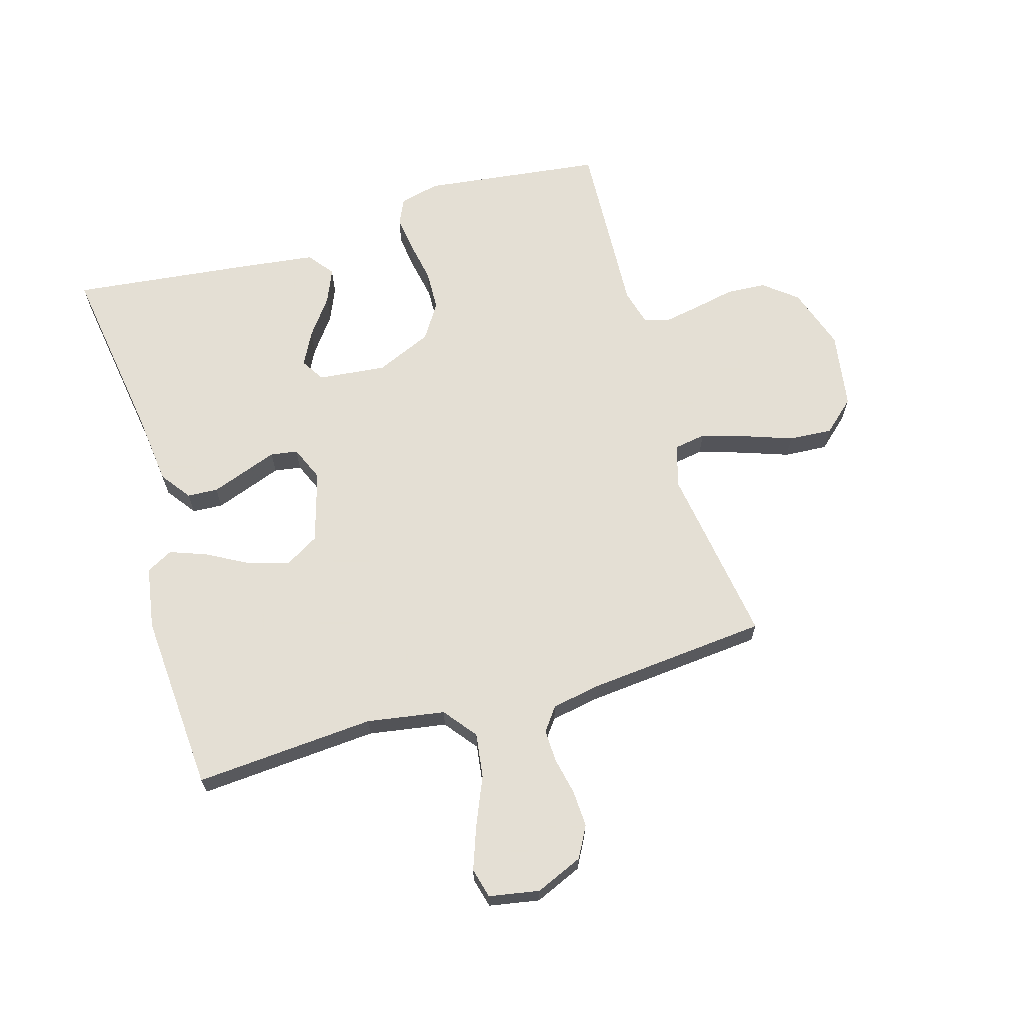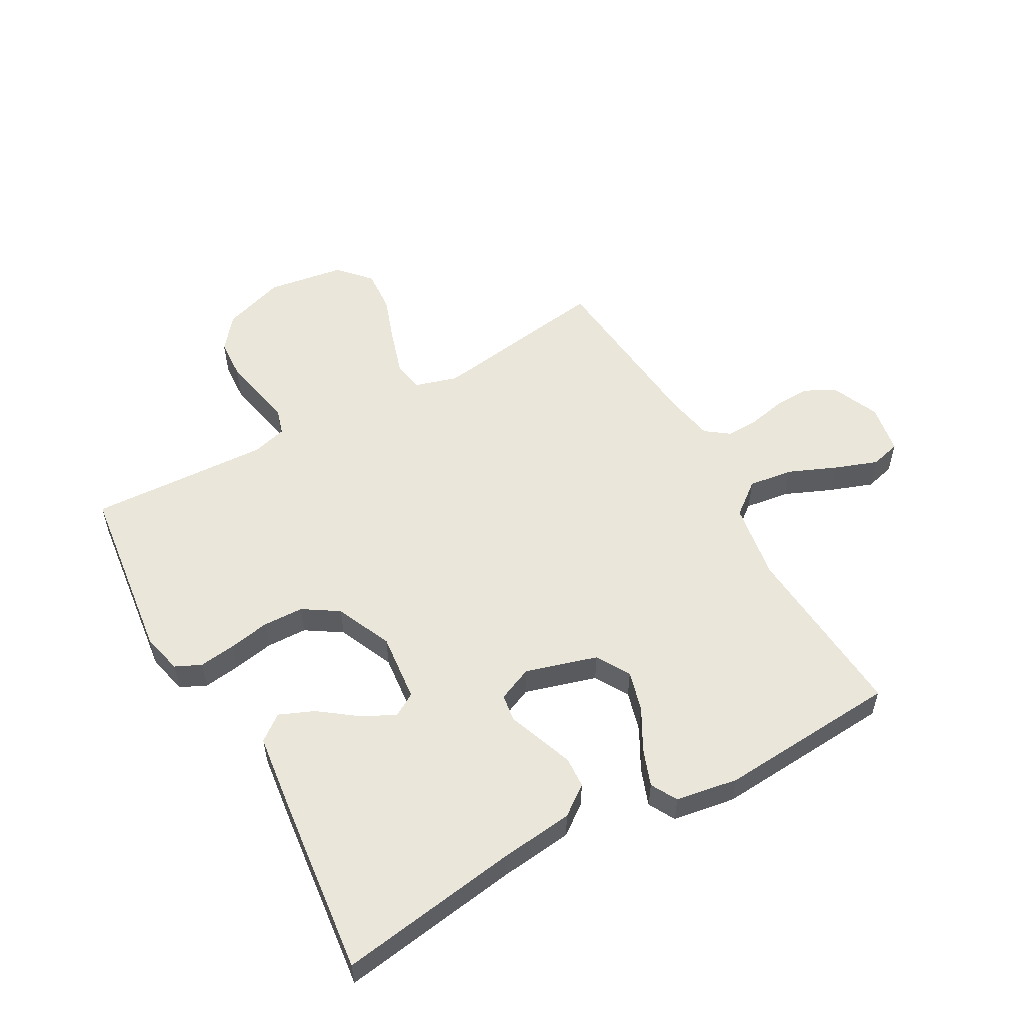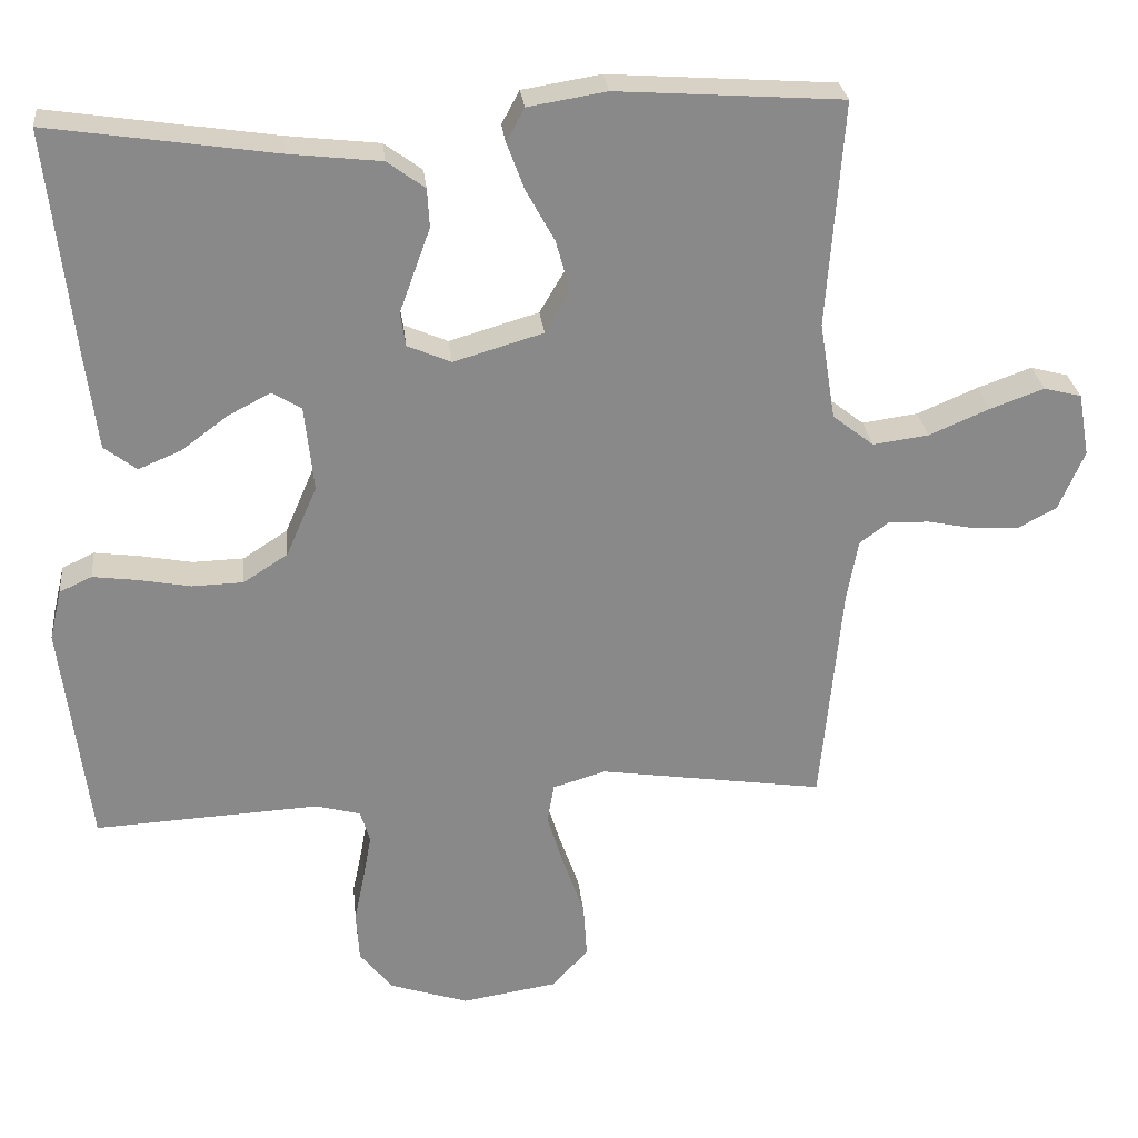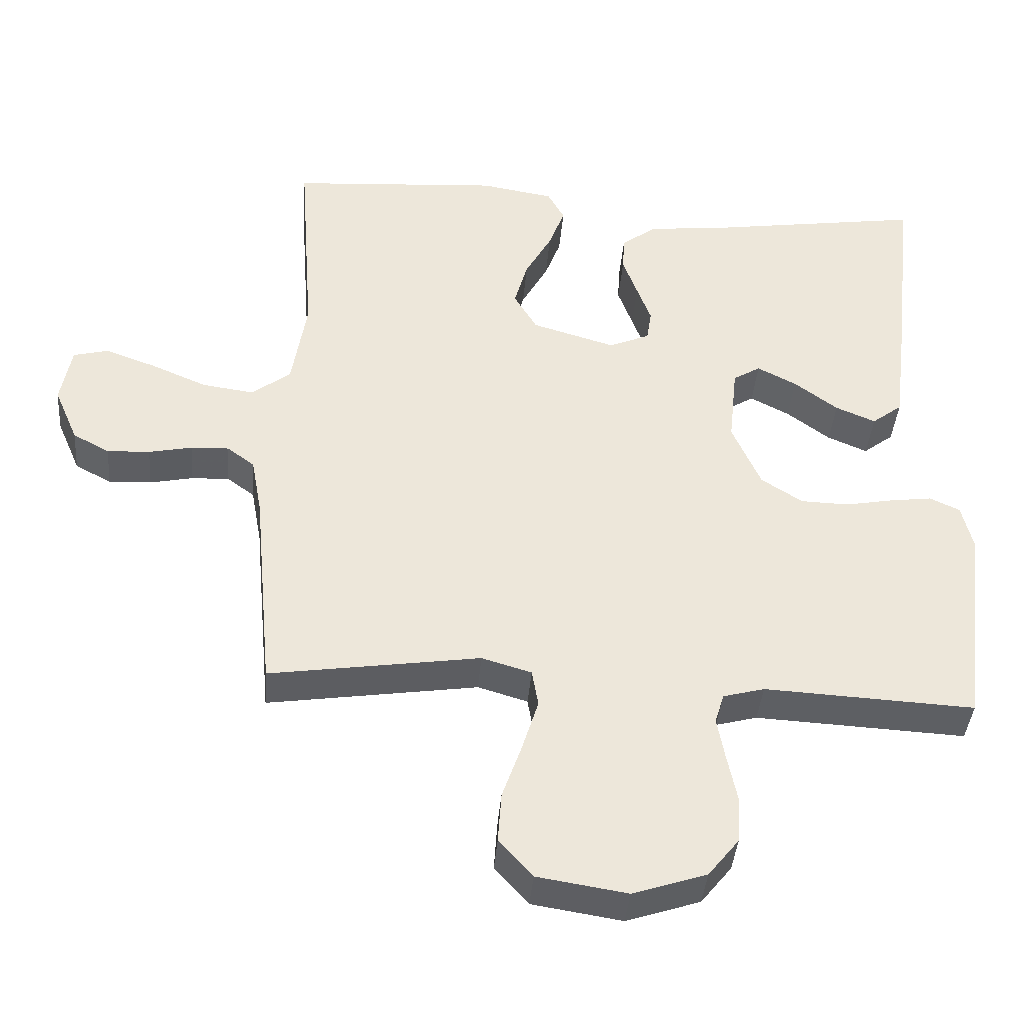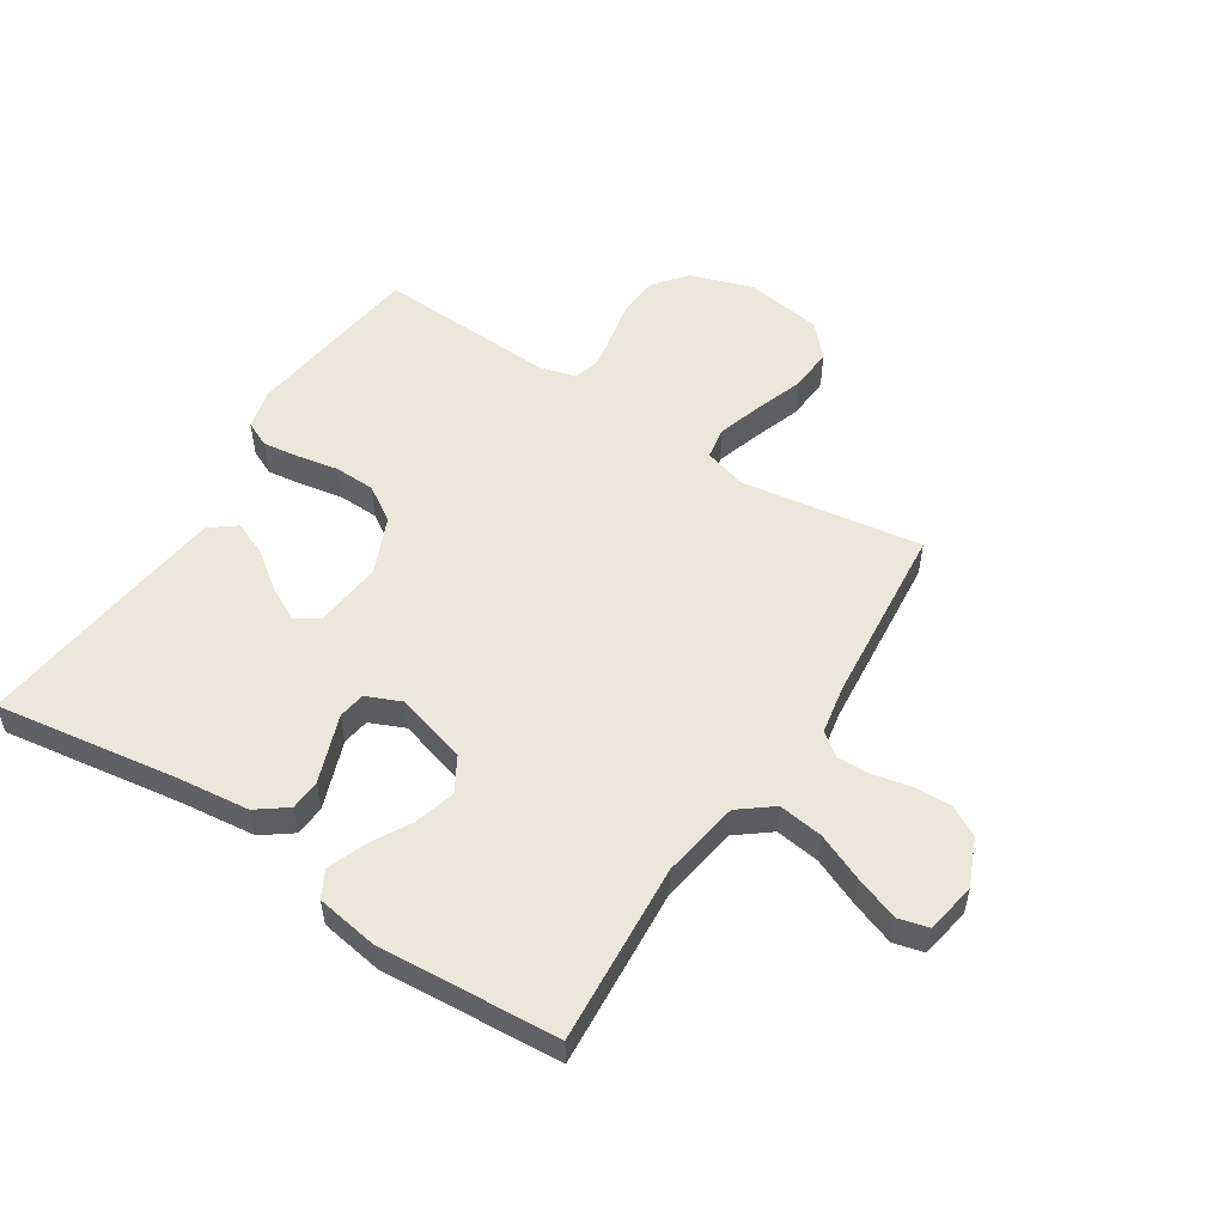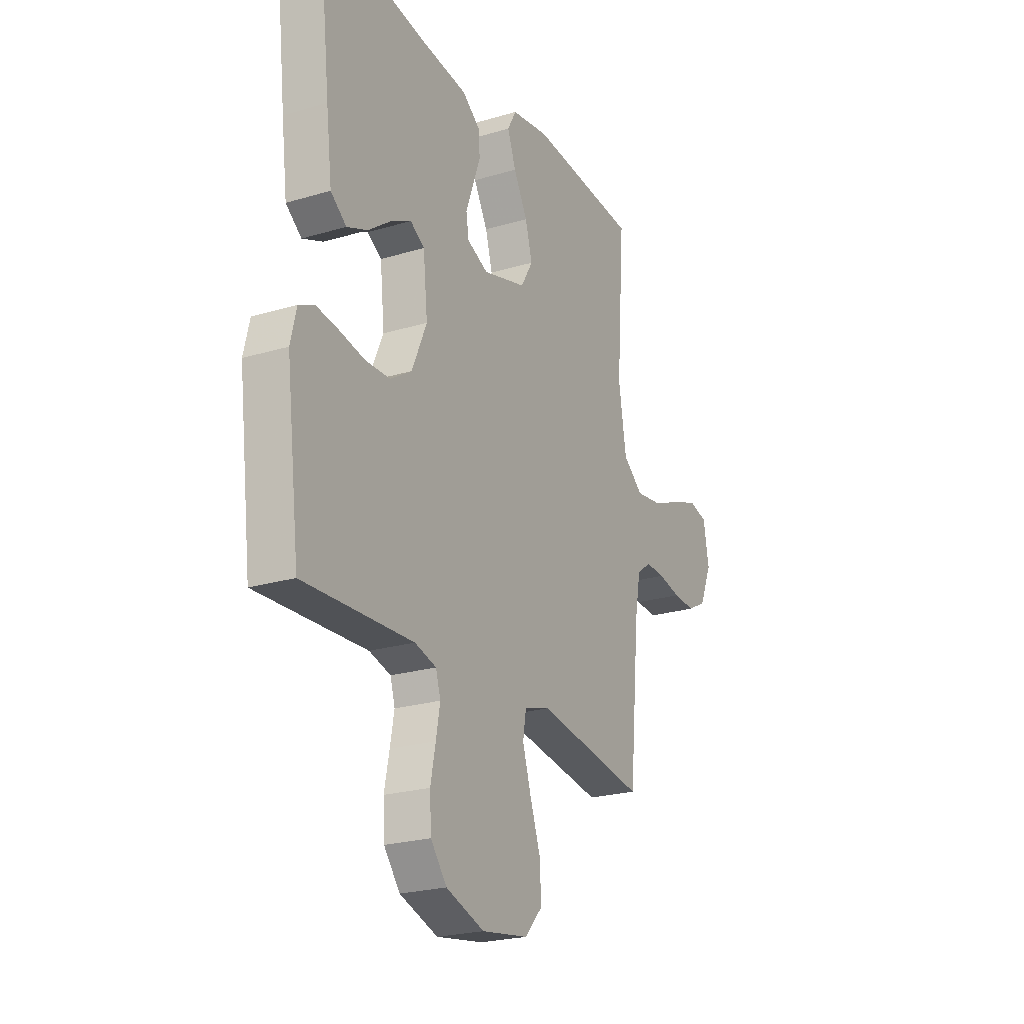
<metadata>
{"format":"obj","ext":"obj","renderer":"f3d","projection":"perspective","resolution":1024,"background":"white","views":[{"elev":66.3,"azim":73.7,"up":"+Y"},{"elev":54.8,"azim":-29.3,"up":"+Y"},{"elev":27.3,"azim":-6.1,"up":"+Z"},{"elev":-40.0,"azim":175.3,"up":"+Z"},{"elev":53.5,"azim":32.8,"up":"+Y"},{"elev":-23.3,"azim":-63.2,"up":"+Z"}]}
</metadata>
<code>
v 0.5 0.07 0.5
v 0.478 0.07 0.2
v 0.499 0.07 0.07
v 0.554 0.07 0.027
v 0.628 0.07 0.037
v 0.708 0.07 0.071
v 0.78 0.07 0.097
v 0.83 0.07 0.084
v 0.845 0.07 0
v 0.811 0.07 -0.079
v 0.759 0.07 -0.107
v 0.698 0.07 -0.104
v 0.636 0.07 -0.091
v 0.582 0.07 -0.089
v 0.543 0.07 -0.118
v 0.528 0.07 -0.2
v 0.5 0.07 -0.5
v 0.2 0.07 -0.455
v 0.129 0.07 -0.476
v 0.12 0.07 -0.529
v 0.143 0.07 -0.603
v 0.171 0.07 -0.683
v 0.176 0.07 -0.756
v 0.128 0.07 -0.809
v 0 0.07 -0.829
v -0.105 0.07 -0.794
v -0.149 0.07 -0.739
v -0.153 0.07 -0.672
v -0.139 0.07 -0.604
v -0.128 0.07 -0.544
v -0.141 0.07 -0.501
v -0.2 0.07 -0.485
v -0.5 0.07 -0.5
v -0.537 0.07 -0.2
v -0.521 0.07 -0.133
v -0.478 0.07 -0.113
v -0.418 0.07 -0.121
v -0.349 0.07 -0.134
v -0.281 0.07 -0.132
v -0.222 0.07 -0.094
v -0.181 0.07 0
v -0.193 0.07 0.114
v -0.232 0.07 0.138
v -0.288 0.07 0.109
v -0.35 0.07 0.063
v -0.407 0.07 0.039
v -0.45 0.07 0.072
v -0.466 0.07 0.2
v -0.5 0.07 0.5
v -0.2 0.07 0.455
v -0.077 0.07 0.441
v -0.027 0.07 0.404
v -0.024 0.07 0.353
v -0.045 0.07 0.295
v -0.065 0.07 0.24
v -0.058 0.07 0.195
v 0 0.07 0.17
v 0.119 0.07 0.205
v 0.152 0.07 0.261
v 0.133 0.07 0.329
v 0.095 0.07 0.398
v 0.072 0.07 0.46
v 0.096 0.07 0.504
v 0.2 0.07 0.521
v 0.5 0 0.5
v 0.478 0 0.2
v 0.499 0 0.07
v 0.554 0 0.027
v 0.628 0 0.037
v 0.708 0 0.071
v 0.78 0 0.097
v 0.83 0 0.084
v 0.845 0 0
v 0.811 0 -0.079
v 0.759 0 -0.107
v 0.698 0 -0.104
v 0.636 0 -0.091
v 0.582 0 -0.089
v 0.543 0 -0.118
v 0.528 0 -0.2
v 0.5 0 -0.5
v 0.2 0 -0.455
v 0.129 0 -0.476
v 0.12 0 -0.529
v 0.143 0 -0.603
v 0.171 0 -0.683
v 0.176 0 -0.756
v 0.128 0 -0.809
v 0 0 -0.829
v -0.105 0 -0.794
v -0.149 0 -0.739
v -0.153 0 -0.672
v -0.139 0 -0.604
v -0.128 0 -0.544
v -0.141 0 -0.501
v -0.2 0 -0.485
v -0.5 0 -0.5
v -0.537 0 -0.2
v -0.521 0 -0.133
v -0.478 0 -0.113
v -0.418 0 -0.121
v -0.349 0 -0.134
v -0.281 0 -0.132
v -0.222 0 -0.094
v -0.181 0 0
v -0.193 0 0.114
v -0.232 0 0.138
v -0.288 0 0.109
v -0.35 0 0.063
v -0.407 0 0.039
v -0.45 0 0.072
v -0.466 0 0.2
v -0.5 0 0.5
v -0.2 0 0.455
v -0.077 0 0.441
v -0.027 0 0.404
v -0.024 0 0.353
v -0.045 0 0.295
v -0.065 0 0.24
v -0.058 0 0.195
v 0 0 0.17
v 0.119 0 0.205
v 0.152 0 0.261
v 0.133 0 0.329
v 0.095 0 0.398
v 0.072 0 0.46
v 0.096 0 0.504
v 0.2 0 0.521
f 64 1 2
f 63 64 2
f 62 63 2
f 61 62 2
f 60 61 2
f 59 60 2 3
f 58 59 3 4
f 57 58 4
f 53 54 55
f 52 53 55
f 51 52 55
f 50 51 55
f 50 55 56
f 48 49 50
f 47 48 50
f 46 47 50
f 45 46 50
f 44 45 50
f 43 44 50
f 42 43 50 56
f 41 42 56 57
f 36 37 38
f 35 36 38
f 34 35 38
f 33 34 38
f 32 33 38
f 31 32 38 39
f 27 28 29
f 26 27 29
f 25 26 29
f 24 25 29
f 23 24 29
f 22 23 29
f 21 22 29
f 20 21 29 30
f 19 20 30 31
f 16 17 18
f 31 39 40
f 19 31 40
f 18 19 40
f 16 18 40
f 15 16 40
f 11 12 13
f 10 11 13
f 9 10 13
f 8 9 13
f 7 8 13
f 6 7 13
f 5 6 13
f 4 5 13 14
f 40 41 57
f 15 40 57
f 14 15 57
f 4 14 57
f 66 65 128
f 66 128 127
f 66 127 126
f 66 126 125
f 66 125 124
f 67 66 124 123
f 68 67 123 122
f 68 122 121
f 119 118 117
f 119 117 116
f 119 116 115
f 119 115 114
f 120 119 114
f 114 113 112
f 114 112 111
f 114 111 110
f 114 110 109
f 114 109 108
f 114 108 107
f 120 114 107 106
f 121 120 106 105
f 102 101 100
f 102 100 99
f 102 99 98
f 102 98 97
f 102 97 96
f 103 102 96 95
f 93 92 91
f 93 91 90
f 93 90 89
f 93 89 88
f 93 88 87
f 93 87 86
f 93 86 85
f 94 93 85 84
f 95 94 84 83
f 82 81 80
f 104 103 95
f 104 95 83
f 104 83 82
f 104 82 80
f 104 80 79
f 77 76 75
f 77 75 74
f 77 74 73
f 77 73 72
f 77 72 71
f 77 71 70
f 77 70 69
f 78 77 69 68
f 121 105 104
f 121 104 79
f 121 79 78
f 121 78 68
f 1 65 66 2
f 2 66 67 3
f 3 67 68 4
f 4 68 69 5
f 5 69 70 6
f 6 70 71 7
f 7 71 72 8
f 8 72 73 9
f 9 73 74 10
f 10 74 75 11
f 11 75 76 12
f 12 76 77 13
f 13 77 78 14
f 14 78 79 15
f 15 79 80 16
f 16 80 81 17
f 17 81 82 18
f 18 82 83 19
f 19 83 84 20
f 20 84 85 21
f 21 85 86 22
f 22 86 87 23
f 23 87 88 24
f 24 88 89 25
f 25 89 90 26
f 26 90 91 27
f 27 91 92 28
f 28 92 93 29
f 29 93 94 30
f 30 94 95 31
f 31 95 96 32
f 32 96 97 33
f 33 97 98 34
f 34 98 99 35
f 35 99 100 36
f 36 100 101 37
f 37 101 102 38
f 38 102 103 39
f 39 103 104 40
f 40 104 105 41
f 41 105 106 42
f 42 106 107 43
f 43 107 108 44
f 44 108 109 45
f 45 109 110 46
f 46 110 111 47
f 47 111 112 48
f 48 112 113 49
f 49 113 114 50
f 50 114 115 51
f 51 115 116 52
f 52 116 117 53
f 53 117 118 54
f 54 118 119 55
f 55 119 120 56
f 56 120 121 57
f 57 121 122 58
f 58 122 123 59
f 59 123 124 60
f 60 124 125 61
f 61 125 126 62
f 62 126 127 63
f 63 127 128 64
f 64 128 65 1

</code>
